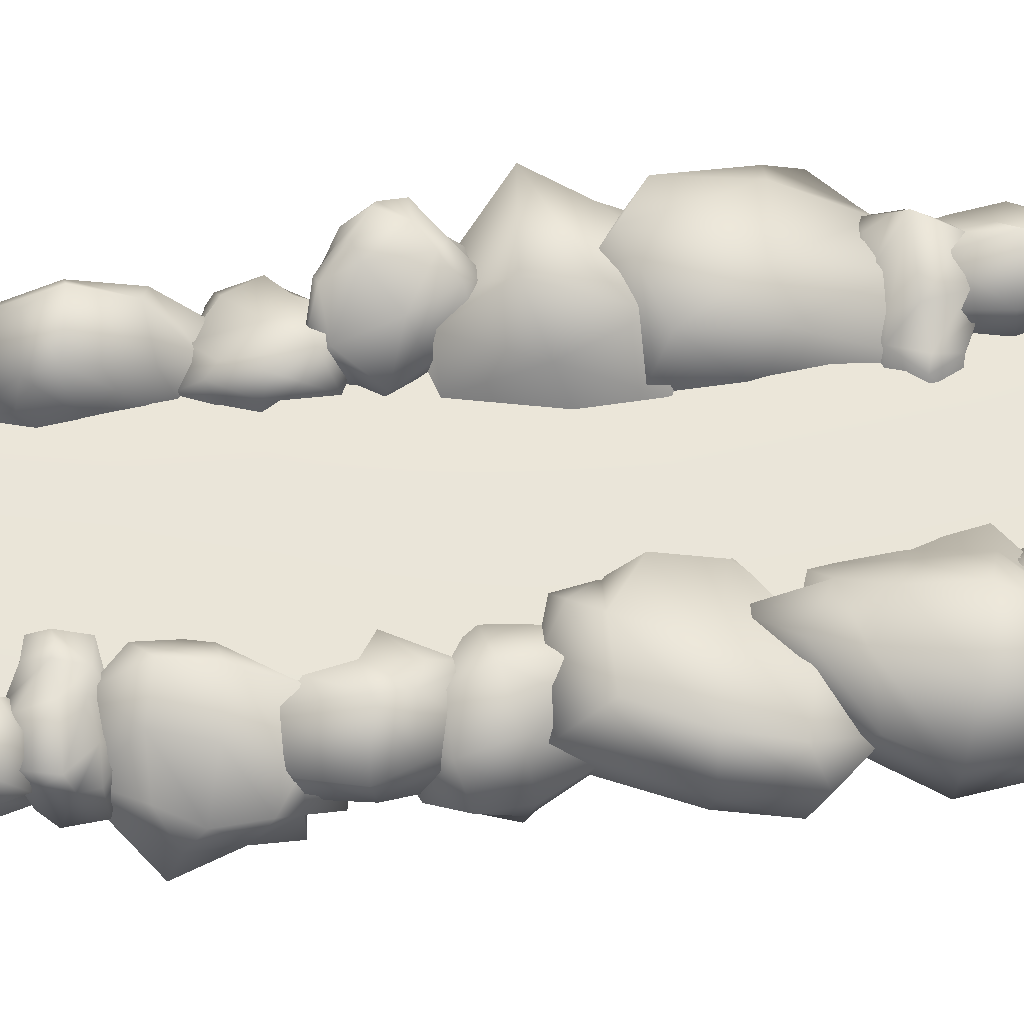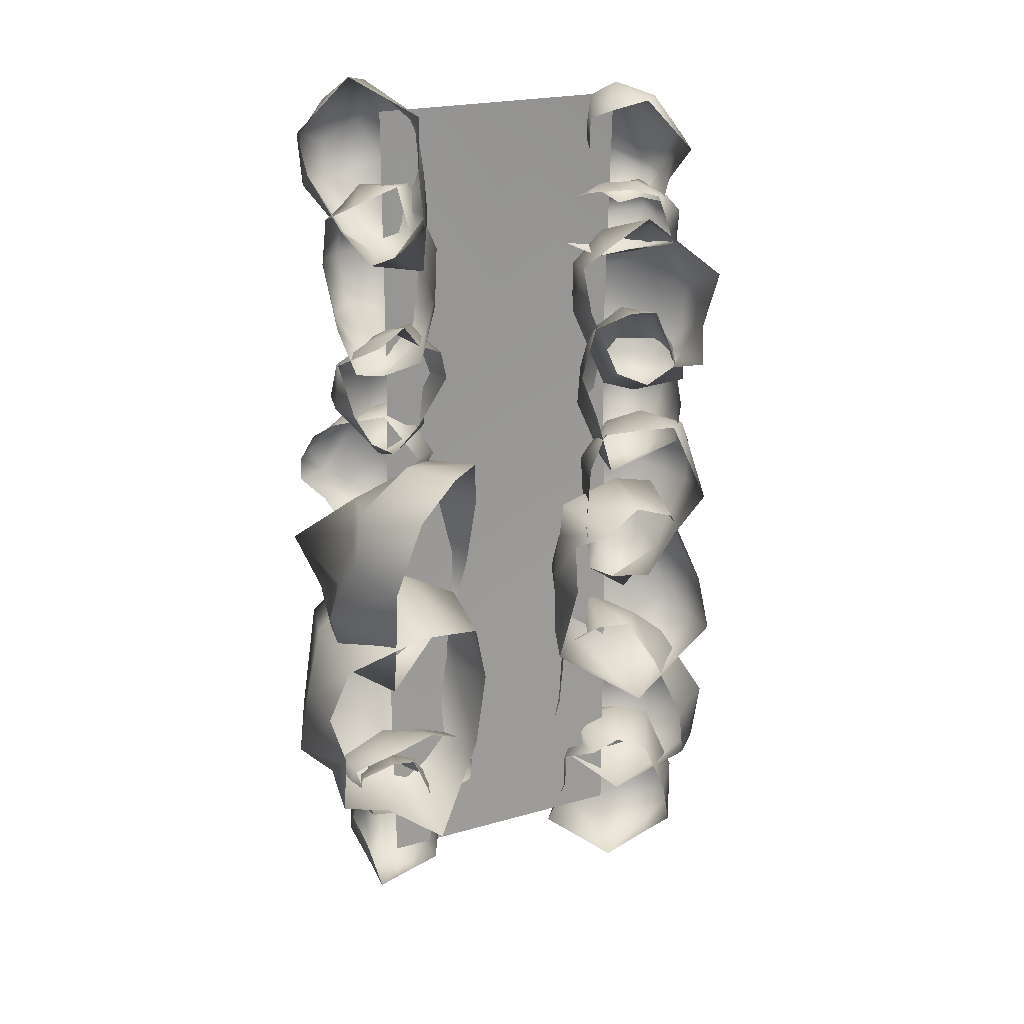
<metadata>
{"format":"obj","ext":"obj","renderer":"f3d","projection":"perspective","resolution":1024,"background":"white","views":[{"elev":58.4,"azim":83.1,"up":"+Y"},{"elev":21.0,"azim":-27.5,"up":"+Z"}]}
</metadata>
<code>
o rock_path01_Cube.002
v -5.242 -0.245 1.801
v -5.15 0.1045 1.816
v -5.51 -0.2446 1.201
v -5.579 0.1284 1.301
v -4.587 -0.2431 1.434
v -4.67 0.3978 1.317
v -5.126 -0.2459 0.7811
v -5.139 0.3192 0.8469
v -5.646 -0.2363 1.695
v -5.239 0.0339 1.791
v -5.415 0.1868 1.576
v -5.6 -0.03318 1.222
v -5.343 -0.2357 0.9112
v -5.332 0.2273 1.131
v -5.141 0.07728 0.6951
v -4.871 -0.2404 1.018
v -4.78 0.447 1.028
v -4.609 0.1874 1.382
v -4.856 -0.2357 1.774
v -4.875 0.2702 1.623
v -5.132 0.2795 1.319
v -4.708 0.1233 1.668
v -4.813 0.07386 1.912
v -4.663 0.09316 0.9065
v -5.375 0.05605 0.9791
v -5.549 0.03973 1.62
v -4.998 -0.2407 1.961
v -5.042 0.05557 1.874
v -4.785 0.2176 1.719
v -4.637 -0.2393 1.681
v -5.587 -0.08906 -2.957
v -5.286 0.2788 -2.843
v -5.278 -0.04201 -3.84
v -5.225 0.394 -3.522
v -4.852 -0.2655 -2.747
v -4.723 0.26 -2.82
v -4.747 -0.1843 -3.581
v -4.693 0.3326 -3.429
v -5.434 -0.06602 -3.324
v -5.485 0.1869 -2.947
v -5.292 0.3345 -3.196
v -5.242 0.2736 -3.808
v -4.946 -0.1215 -3.682
v -5.012 0.5339 -3.464
v -4.726 0.136 -3.615
v -4.726 -0.2233 -3.246
v -4.585 0.3914 -3.186
v -4.704 0.0278 -2.789
v -5.199 -0.2297 -2.404
v -5.069 0.3586 -2.776
v -4.931 0.7423 -3.237
v -4.894 0.009524 -2.525
v -5.179 0.04549 -2.418
v -4.616 0.06886 -3.22
v -4.869 0.1943 -3.79
v -5.454 0.312 -3.306
v -5.497 -0.158 -2.523
v -5.383 0.2158 -2.646
v -5.109 0.1078 -2.534
v -5.002 -0.2734 -2.408
v -3.17 -0.02024 -3.235
v -2.845 0.5375 -3.039
v -2.628 -0.007075 -4.226
v -2.743 0.3637 -3.733
v -2.439 -0.385 -2.815
v -2.146 0.3034 -2.836
v -2.079 -0.3113 -3.785
v -1.9 0.2961 -3.621
v -3.283 0.1377 -3.709
v -3.027 0.3232 -3.163
v -2.881 0.4884 -3.427
v -2.602 0.2339 -4.109
v -2.273 -0.1884 -3.95
v -2.286 0.3922 -3.72
v -1.864 0.03703 -3.777
v -2.175 -0.3586 -3.372
v -1.966 0.2908 -3.244
v -2.224 -0.04265 -2.607
v -2.926 -0.1814 -2.862
v -2.577 0.4085 -2.837
v -2.404 0.4079 -3.309
v -2.499 0.06964 -2.53
v -2.95 0.211 -2.635
v -1.916 -0.05702 -3.294
v -2.088 0.177 -4.045
v -3.045 0.3776 -3.593
v -3.196 -0.08201 -2.884
v -2.912 0.3269 -2.883
v -2.654 0.4089 -2.672
v -2.714 -0.3011 -2.703
v -4.745 -0.1393 -2.234
v -4.741 0.2583 -2.438
v -5.582 -0.1985 -2.407
v -5.372 0.2504 -2.398
v -4.634 -0.1246 -2.943
v -4.797 0.3476 -2.943
v -5.405 -0.182 -2.932
v -5.354 0.3089 -2.891
v -5.097 -0.1565 -2.327
v -4.792 0.1234 -2.27
v -5.063 0.2438 -2.385
v -5.607 0.09095 -2.378
v -5.476 -0.1804 -2.733
v -5.371 0.4221 -2.564
v -5.486 0.09734 -2.883
v -5.102 -0.1531 -2.994
v -5.161 0.4232 -3.001
v -4.736 0.1525 -3.01
v -4.285 -0.0949 -2.664
v -4.724 0.3795 -2.621
v -5.212 0.6601 -2.618
v -4.472 0.1489 -2.873
v -4.342 0.1481 -2.625
v -5.139 0.1281 -3.035
v -5.63 0.09173 -2.726
v -5.136 0.1752 -2.234
v -4.361 -0.1068 -2.374
v -4.543 0.2204 -2.386
v -4.465 0.1947 -2.662
v -4.31 -0.09856 -2.847
v -5.442 -0.6364 -2.643
v -5.562 0.123 -2.529
v -4.505 -0.6357 -2.157
v -4.533 0.1748 -2.407
v -5.798 -0.6324 -1.123
v -5.58 0.7603 -1.074
v -4.499 -0.6383 -0.9623
v -4.553 0.5894 -1.079
v -4.872 -0.6175 -3.09
v -5.435 -0.03045 -2.623
v -5.009 0.3019 -2.571
v -4.426 -0.1762 -2.323
v -4.389 -0.6162 -1.479
v -4.635 0.3897 -1.788
v -4.392 0.0638 -0.8568
v -5.038 -0.6264 -0.9311
v -5.151 0.8672 -0.8102
v -5.718 0.3031 -1.08
v -5.851 -0.6162 -2.026
v -5.671 0.4831 -1.832
v -5.058 0.5032 -1.767
v -5.907 0.1637 -1.65
v -6.044 0.05638 -2.167
v -5.156 0.0983 -0.4557
v -4.425 0.01766 -1.628
v -4.903 -0.01781 -2.835
v -5.887 -0.6271 -2.516
v -5.746 0.01662 -2.453
v -5.873 0.3686 -1.841
v -6.001 -0.6241 -1.562
v -5.485 -1.038 -0.2674
v -5.581 -0.3087 0.1195
v -5.178 -0.2443 -1.615
v -5.65 0.1832 -0.9479
v -4.402 -0.4549 0.2498
v -4.893 0.3302 0.3232
v -4.377 0.1149 -1.069
v -4.948 0.7045 -0.6501
v -5.332 -0.6745 -0.82
v -5.703 -0.6052 -0.1394
v -5.656 -0.1026 -0.4479
v -5.522 0.1461 -1.46
v -4.688 -0.007003 -1.277
v -5.571 0.5708 -0.7459
v -4.745 0.5205 -1.025
v -4.305 -0.04694 -0.521
v -4.892 0.7985 -0.1993
v -4.586 0.07408 0.3123
v -4.855 -0.9712 0.7212
v -5.423 0.01228 0.3189
v -5.73 0.8099 -0.2859
v -4.788 -0.2837 0.6836
v -5.168 -0.6262 0.7846
v -4.534 0.4066 -0.3593
v -4.985 0.4903 -1.339
v -5.82 -0.2741 -0.686
v -5.294 -1.192 0.4541
v -5.618 -0.578 0.3953
v -5.163 -0.424 0.6326
v -4.569 -0.7856 0.7613
v -2.451 -0.8452 -0.2741
v -2.184 -0.2859 -0.3284
v -2.393 -0.6855 0.7482
v -1.93 -0.2117 0.4202
v -3.117 -0.2896 -0.2825
v -2.635 0.2287 -0.1979
v -2.913 -0.2769 0.6291
v -2.526 0.192 0.5082
v -2.203 -0.9627 0.1014
v -2.265 -0.5689 -0.2825
v -1.998 -0.3091 0.04695
v -2.146 -0.4392 0.6935
v -2.709 -0.4239 0.6765
v -2.143 0.06989 0.5094
v -2.726 0.0242 0.6612
v -3.04 -0.2315 0.2798
v -2.603 0.3098 0.1942
v -2.945 0.0372 -0.371
v -2.95 -0.513 -0.7467
v -2.413 -0.0605 -0.3727
v -2.211 0.1381 0.1161
v -2.848 -0.06631 -0.6108
v -2.698 -0.3186 -0.9733
v -2.951 0.1444 0.2755
v -2.454 -0.1648 0.782
v -2.076 -0.6189 0.09352
v -2.671 -0.7432 -0.7058
v -2.385 -0.4153 -0.5801
v -2.503 -0.09223 -0.6469
v -3.111 -0.3715 -0.6848
v -3.193 -0.2996 1.249
v -2.81 0.07957 1.379
v -2.838 -0.2835 0.2466
v -2.726 0.2022 0.6073
v -2.384 -0.5867 1.487
v -2.175 -0.009031 1.405
v -2.256 -0.5076 0.5402
v -2.134 0.06939 0.7136
v -3.017 -0.292 0.8319
v -3.044 -0.000392 1.26
v -2.809 0.1432 0.9777
v -2.759 0.06841 0.2826
v -2.473 -0.413 0.4263
v -2.469 0.3348 0.6738
v -2.193 -0.1487 0.5019
v -2.237 -0.5542 0.9213
v -2.004 0.1228 0.9894
v -2.182 -0.2734 1.44
v -2.772 -0.5047 1.877
v -2.555 0.1438 1.454
v -2.352 0.5602 0.9316
v -2.398 -0.2713 1.739
v -2.716 -0.1966 1.861
v -2.078 -0.2375 0.9508
v -2.348 -0.06573 0.3036
v -2.995 0.1372 0.8522
v -3.099 -0.3883 1.741
v -2.926 0.02003 1.601
v -2.63 -0.1346 1.729
v -2.555 -0.5776 1.872
v -2.147 -0.7477 1.73
v -1.993 -0.1203 1.534
v -2.528 -0.361 2.721
v -2.187 -0.1745 2.228
v -2.926 -0.5015 1.31
v -2.658 0.1972 1.332
v -3.134 -0.1983 2.28
v -2.84 0.3626 2.116
v -1.956 -0.7124 2.204
v -2.011 -0.4011 1.658
v -2.001 -0.1809 1.922
v -2.379 -0.1701 2.604
v -2.909 -0.2449 2.445
v -2.496 0.1634 2.215
v -3.046 0.2018 2.272
v -3.098 -0.2987 1.867
v -2.796 0.3131 1.739
v -2.843 -0.1057 1.102
v -2.434 -0.6939 1.357
v -2.276 -0.02666 1.332
v -2.4 0.09276 1.804
v -2.567 -0.2162 1.025
v -2.145 -0.4282 1.13
v -3.074 0.09805 1.789
v -2.788 0.1465 2.54
v -1.961 -0.3741 2.088
v -2.172 -0.8096 1.379
v -2.092 -0.3182 1.378
v -2.219 -0.08045 1.167
v -2.67 -0.6321 1.198
v -2.359 -0.4176 3.092
v -2.134 0.002281 3.258
v -2.693 -0.5542 3.856
v -2.362 -0.2951 3.647
v -2.839 0.05164 2.949
v -2.546 0.3972 3.277
v -3.057 -0.1563 3.663
v -2.744 0.1854 3.819
v -2.27 -0.6386 3.392
v -2.202 -0.2107 3.206
v -2.193 -0.1999 3.462
v -2.543 -0.4203 3.872
v -2.92 -0.2968 3.742
v -2.535 -0.03678 3.79
v -2.935 0.06286 3.839
v -2.998 -0.04146 3.372
v -2.676 0.3127 3.572
v -2.698 0.3557 3.003
v -2.517 -0.1711 2.893
v -2.302 0.1965 3.179
v -2.429 0.08365 3.513
v -2.505 0.2745 2.909
v -2.242 0.02781 2.878
v -2.915 0.2179 3.504
v -2.786 -0.1335 3.975
v -2.211 -0.3914 3.475
v -2.346 -0.2962 2.855
v -2.216 -0.02637 3.076
v -2.25 0.2268 3.056
v -2.66 -0.02275 2.825
v -4.812 -0.4983 2.197
v -4.746 0.05078 2.064
v -5.023 -0.2008 3.225
v -4.7 0.1957 2.855
v -5.554 -0.02402 1.953
v -5.217 0.5088 2.038
v -5.57 0.1299 2.924
v -5.18 0.5917 2.746
v -4.917 -0.3511 2.625
v -4.664 -0.1896 2.186
v -4.695 0.09111 2.475
v -4.787 0.08433 3.188
v -5.357 0.01391 3.041
v -4.754 0.4869 2.787
v -5.319 0.4062 2.963
v -5.62 0.1156 2.533
v -5.218 0.7305 2.463
v -5.427 0.3372 2.002
v -5.243 -0.2863 1.553
v -4.855 0.2973 1.987
v -4.645 0.7234 2.523
v -5.289 0.163 1.695
v -5.029 -0.04687 1.57
v -5.463 0.4437 2.503
v -5.154 0.3329 3.167
v -4.583 -0.06295 2.604
v -4.943 -0.478 1.693
v -4.721 -0.08093 1.836
v -5.033 0.06135 1.705
v -5.439 -0.1565 1.558
v -4.959 -0.5205 3.407
v -4.687 -0.005174 3.191
v -5.332 0.08777 4.159
v -4.768 0.4436 3.841
v -5.553 -0.1671 2.883
v -5.143 0.4161 2.876
v -5.748 0.2913 3.673
v -5.34 0.7209 3.492
v -4.893 -0.4074 3.853
v -4.783 -0.2473 3.335
v -4.674 0.1785 3.568
v -5.081 0.3259 4.088
v -5.585 0.2233 3.858
v -4.994 0.6886 3.695
v -5.588 0.6045 3.621
v -5.717 0.1501 3.327
v -5.277 0.6685 3.159
v -5.355 0.1117 2.717
v -5.21 -0.5378 2.687
v -4.872 0.128 2.961
v -4.891 0.5589 3.326
v -5.168 -0.06733 2.614
v -4.884 -0.4211 2.506
v -5.63 0.4935 3.174
v -5.394 0.5459 3.91
v -4.769 -0.08628 3.727
v -4.978 -0.6671 2.934
v -4.765 -0.2693 2.98
v -4.84 -0.03982 2.727
v -5.38 -0.4175 2.607
v -5.066 0.04583 3.846
v -2.703 0.04583 3.846
v -5.066 0.04583 -3.526
v -2.703 0.04583 -3.526
v -5.066 0.1308 -1.069
v -5.066 0.02112 1.389
v -2.703 0.1627 1.389
v -2.703 0.04583 -1.069
v -3.884 0.04583 3.846
v -3.884 0.04583 -3.526
v -3.884 0.1627 1.389
v -3.884 0.1308 -1.069
v -2.909 -0.08346 2.352
v -2.728 0.197 2.523
v -2.35 -0.5122 2.496
v -2.289 -0.1006 2.49
v -2.98 -0.02201 2.947
v -2.648 0.2339 2.947
v -2.467 -0.4184 2.938
v -2.275 -0.05113 2.903
v -2.67 -0.2585 2.43
v -2.754 0.07876 2.382
v -2.509 0.03774 2.478
v -2.199 -0.3208 2.472
v -2.416 -0.4502 2.771
v -2.211 0.02026 2.629
v -2.281 -0.2604 2.896
v -2.665 -0.2584 2.989
v -2.357 0.118 2.995
v -2.78 0.125 3.003
v -3.211 0.1604 2.713
v -2.684 0.2898 2.676
v -2.213 0.2608 2.674
v -2.967 0.2446 2.888
v -3.058 0.3042 2.68
v -2.51 -0.07824 3.024
v -2.182 -0.3311 2.764
v -2.49 -0.04384 2.352
v -3.163 0.1168 2.469
v -2.884 0.2619 2.479
v -2.951 0.2803 2.711
v -3.195 0.1464 2.866
v -5.557 0.4153 0.2026
v -5.21 0.7047 0.2563
v -5.073 -0.02669 0.1565
v -4.873 0.2959 0.05759
v -5.468 0.3366 0.9434
v -5.186 0.5361 0.9778
v -4.88 -0.2044 0.6991
v -4.615 0.1514 0.6244
v -5.375 0.2608 -0.1407
v -5.378 0.5862 0.166
v -5.066 0.5517 0.1164
v -4.922 0.122 0.06442
v -4.909 -0.1648 0.4128
v -4.773 0.168 0.3676
v -4.694 -0.1589 0.705
v -5.106 0.009001 1.064
v -4.821 0.3855 0.9431
v -5.263 0.4989 1.007
v -5.722 0.5767 0.5745
v -5.274 0.5919 0.7126
v -4.907 0.5088 0.4777
v -5.432 0.5923 0.8333
v -5.561 0.7447 0.6137
v -4.856 0.2327 1.127
v -4.787 0.0273 0.3762
v -5.202 0.3851 -0.05688
v -5.727 0.5767 0.3765
v -5.45 0.7102 0.3791
v -5.393 0.668 0.761
v -5.628 0.4812 0.8124
v -3.359 -0.5636 -0.828
v -3.219 0.3138 -0.737
v -2.632 -0.5636 -2.134
v -2.973 -0.03538 -1.593
v -2.31 -0.5606 -0.2129
v -2.258 0.4026 -0.4373
v -1.839 -0.565 -1.502
v -1.903 0.2971 -1.46
v -3.542 -0.5494 -1.48
v -3.341 -0.06229 -0.8325
v -3.219 0.1344 -1.224
v -2.717 -0.2285 -2.049
v -2.126 -0.5485 -1.742
v -2.42 0.2111 -1.6
v -1.731 -0.04188 -1.593
v -1.961 -0.5561 -0.951
v -2.005 0.361 -0.968
v -2.211 0.008274 -0.04434
v -3.005 -0.5485 -0.3106
v -2.84 0.3333 -0.4509
v -2.598 0.2859 -1.067
v -2.608 0.03966 0.03615
v -3.226 -0.02284 -0.1216
v -1.781 -0.05127 -0.9407
v -2.057 -0.04577 -1.969
v -3.362 -0.1186 -1.403
v -3.383 -0.5566 -0.3557
v -3.216 0.06918 -0.4761
v -2.947 0.3423 -0.2342
v -2.696 -0.5544 -0.08085
v -3.232 0.01904 -2.232
v -2.697 0.5486 -2.095
v -2.633 -0.1604 -3.343
v -2.362 0.6406 -3.009
v -2.436 -0.5227 -1.771
v -1.944 0.1944 -1.891
v -2.087 -0.559 -2.866
v -1.713 0.0919 -2.734
v -3.27 0.1426 -2.789
v -2.974 0.3364 -2.207
v -2.612 0.6389 -2.597
v -2.444 0.229 -3.301
v -2.286 -0.3981 -3.05
v -1.951 0.4801 -2.93
v -1.784 -0.2435 -2.879
v -2.151 -0.5816 -2.41
v -1.694 0.1439 -2.314
v -2.151 -0.1776 -1.635
v -2.928 -0.2791 -1.394
v -2.402 0.3885 -1.88
v -2.024 0.5454 -2.442
v -2.395 -0.03521 -1.441
v -2.873 0.1475 -1.179
v -1.754 -0.3377 -2.318
v -2.017 -0.04238 -3.186
v -2.92 0.4189 -2.719
v -3.243 -0.06333 -1.627
v -2.897 0.348 -1.776
v -2.531 0.3564 -1.548
v -2.701 -0.4262 -1.352
f 26 11 4 12
f 25 14 8 15
f 24 17 6 18
f 23 29 28
f 22 29 23
f 21 11 2 20
f 17 21 20 6
f 8 14 21 17
f 14 4 11 21
f 28 29 20 2
f 27 28 10 1
f 19 23 28 27
f 5 18 22 30
f 18 29 22
f 16 24 18 5
f 7 15 24 16
f 15 8 17 24
f 13 25 15 7
f 3 12 25 13
f 12 4 14 25
f 9 26 12 3
f 1 10 26 9
f 10 2 11 26
f 30 22 23 19
f 2 10 28
f 29 18 6 20
f 56 41 34 42
f 55 44 38 45
f 54 47 36 48
f 53 59 58
f 52 59 53
f 51 41 32 50
f 47 51 50 36
f 38 44 51 47
f 44 34 41 51
f 58 59 50 32
f 57 58 40 31
f 49 53 58 57
f 35 48 52 60
f 48 36 59 52
f 46 54 48 35
f 37 45 54 46
f 45 38 47 54
f 43 55 45 37
f 33 42 55 43
f 42 34 44 55
f 39 56 42 33
f 31 40 56 39
f 40 32 41 56
f 60 52 53 49
f 32 40 58
f 59 36 50
f 86 71 64
f 85 74 68 75
f 84 77 66 78
f 83 89 88
f 82 89 83
f 81 71 62 80
f 77 81 80 66
f 68 74 81 77
f 74 64 71 81
f 88 89 80 62
f 87 88 70 61
f 79 83 88 87
f 65 78 82 90
f 78 89 82
f 76 84 78 65
f 67 75 84 76
f 75 68 77 84
f 73 85 75 67
f 63 72 85 73
f 72 64 74 85
f 69 86 72 63
f 61 70 86 69
f 70 62 71 86
f 90 82 83 79
f 89 78 66 80
f 62 70 88
f 64 72 86
f 116 101 94 102
f 115 104 98 105
f 114 107 96 108
f 113 119 118
f 112 119 113
f 111 101 92 110
f 107 111 110 96
f 98 104 111 107
f 104 94 101 111
f 118 119 110 92
f 117 118 100 91
f 109 113 118 117
f 95 108 112 120
f 108 96 119 112
f 106 114 108 95
f 97 105 114 106
f 105 98 107 114
f 103 115 105 97
f 93 102 115 103
f 102 94 104 115
f 99 116 102 93
f 91 100 116 99
f 100 92 101 116
f 120 112 113 109
f 92 100 118
f 119 96 110
f 146 131 124 132
f 145 134 128 135
f 144 137 126 138
f 143 149 148
f 142 149 143
f 141 131 122 140
f 137 141 140 126
f 128 134 141 137
f 134 124 131 141
f 148 149 140 122
f 147 148 130 121
f 139 143 148 147
f 125 138 142 150
f 138 149 142
f 136 144 138 125
f 127 135 144 136
f 135 128 137 144
f 133 145 135 127
f 123 132 145 133
f 132 124 134 145
f 129 146 132 123
f 121 130 146 129
f 130 122 131 146
f 150 142 143 139
f 122 130 148
f 149 138 126 140
f 176 161 154 162
f 175 164 158 165
f 174 167 156 168
f 173 179 178
f 172 179 173
f 171 161 152 170
f 167 171 170 156
f 158 164 171 167
f 164 154 161 171
f 178 179 170 152
f 177 178 160 151
f 169 173 178 177
f 155 168 172 180
f 168 156 179 172
f 166 174 168 155
f 157 165 174 166
f 165 158 167 174
f 163 175 165 157
f 153 162 175 163
f 162 154 164 175
f 159 176 162 153
f 151 160 176 159
f 160 152 161 176
f 180 172 173 169
f 152 160 178
f 179 156 170
f 206 191 184 192
f 205 194 188 195
f 204 197 186 198
f 203 209 208
f 202 209 203
f 201 191 182 200
f 197 201 200 186
f 188 194 201 197
f 194 184 191 201
f 208 209 200 182
f 207 208 190 181
f 199 203 208 207
f 185 198 202 210
f 198 186 209 202
f 196 204 198 185
f 187 195 204 196
f 195 188 197 204
f 193 205 195 187
f 183 192 205 193
f 192 184 194 205
f 189 206 192 183
f 181 190 206 189
f 190 182 191 206
f 210 202 203 199
f 182 190 208
f 209 186 200
f 236 221 214 222
f 235 224 218 225
f 234 227 216 228
f 233 239 238
f 232 239 233
f 231 221 212 230
f 227 231 230 216
f 218 224 231 227
f 224 214 221 231
f 238 239 230 212
f 237 238 220 211
f 229 233 238 237
f 215 228 232 240
f 228 216 239 232
f 226 234 228 215
f 217 225 234 226
f 225 218 227 234
f 223 235 225 217
f 213 222 235 223
f 222 214 224 235
f 219 236 222 213
f 211 220 236 219
f 220 212 221 236
f 240 232 233 229
f 212 220 238
f 239 216 230
f 266 251 244
f 265 254 248 255
f 264 257 246 258
f 263 269 268
f 262 269 263
f 261 251 242 260
f 257 261 260 246
f 248 254 261 257
f 254 244 251 261
f 268 269 260 242
f 267 268 250 241
f 259 263 268 267
f 245 258 262 270
f 258 269 262
f 256 264 258 245
f 247 255 264 256
f 255 248 257 264
f 253 265 255 247
f 243 252 265 253
f 252 244 254 265
f 249 266 252 243
f 241 250 266 249
f 250 242 251 266
f 270 262 263 259
f 269 258 246 260
f 242 250 268
f 244 252 266
f 296 281 274
f 295 284 278 285
f 294 287 276 288
f 293 299 298
f 292 299 293
f 291 281 272 290
f 287 291 290 276
f 278 284 291 287
f 284 274 281 291
f 298 299 290 272
f 297 298 280 271
f 289 293 298 297
f 275 288 292 300
f 288 299 292
f 286 294 288 275
f 277 285 294 286
f 285 278 287 294
f 283 295 285 277
f 273 282 295 283
f 282 274 284 295
f 279 296 282 273
f 271 280 296 279
f 280 272 281 296
f 300 292 293 289
f 299 288 276 290
f 272 280 298
f 274 282 296
f 326 311 304 312
f 325 314 308 315
f 324 317 306 318
f 323 329 328
f 322 329 323
f 321 311 302 320
f 317 321 320 306
f 308 314 321 317
f 314 304 311 321
f 328 329 320 302
f 327 328 310 301
f 319 323 328 327
f 305 318 322 330
f 318 306 329 322
f 316 324 318 305
f 307 315 324 316
f 315 308 317 324
f 313 325 315 307
f 303 312 325 313
f 312 304 314 325
f 309 326 312 303
f 301 310 326 309
f 310 302 311 326
f 330 322 323 319
f 302 310 328
f 329 306 320
f 356 341 334 342
f 355 344 338 345
f 354 347 336 348
f 353 359 358
f 352 359 353
f 351 341 332 350
f 347 351 350 336
f 338 344 351 347
f 344 334 341 351
f 358 359 350 332
f 357 358 340 331
f 349 353 358 357
f 335 348 352 360
f 348 336 359 352
f 346 354 348 335
f 337 345 354 346
f 345 338 347 354
f 343 355 345 337
f 333 342 355 343
f 342 334 344 355
f 339 356 342 333
f 331 340 356 339
f 340 332 341 356
f 360 352 353 349
f 332 340 358
f 359 336 350
f 372 368 364 370
f 369 362 367 371
f 371 367 368 372
f 366 371 372 365
f 361 369 371 366
f 365 372 370 363
f 398 383 376 384
f 397 386 380 387
f 396 389 378 390
f 395 401 400
f 394 401 395
f 393 383 374 392
f 389 393 392 378
f 380 386 393 389
f 386 376 383 393
f 400 401 392 374
f 399 400 382 373
f 391 395 400 399
f 377 390 394 402
f 390 378 401 394
f 388 396 390 377
f 379 387 396 388
f 387 380 389 396
f 385 397 387 379
f 375 384 397 385
f 384 376 386 397
f 381 398 384 375
f 373 382 398 381
f 382 374 383 398
f 402 394 395 391
f 374 382 400
f 401 378 392
f 428 413 406 414
f 427 416 410 417
f 426 419 408 420
f 425 431 430
f 424 431 425
f 423 413 404 422
f 419 423 422 408
f 410 416 423 419
f 416 406 413 423
f 430 431 422 404
f 429 430 412 403
f 421 425 430 429
f 407 420 424 432
f 420 408 431 424
f 418 426 420 407
f 409 417 426 418
f 417 410 419 426
f 415 427 417 409
f 405 414 427 415
f 414 406 416 427
f 411 428 414 405
f 403 412 428 411
f 412 404 413 428
f 432 424 425 421
f 404 412 430
f 431 408 422
f 458 443 436
f 457 446 440 447
f 456 449 438 450
f 455 461 460
f 454 461 455
f 453 443 434 452
f 449 453 452 438
f 440 446 453 449
f 446 436 443 453
f 460 461 452 434
f 459 460 442 433
f 451 455 460 459
f 437 450 454 462
f 450 461 454
f 448 456 450 437
f 439 447 456 448
f 447 440 449 456
f 445 457 447 439
f 435 444 457 445
f 444 436 446 457
f 441 458 444 435
f 433 442 458 441
f 442 434 443 458
f 462 454 455 451
f 461 450 438 452
f 434 442 460
f 436 444 458
f 488 473 466 474
f 487 476 470 477
f 486 479 468 480
f 485 491 490
f 484 491 485
f 483 473 464 482
f 479 483 482 468
f 470 476 483 479
f 476 466 473 483
f 490 491 482 464
f 489 490 472 463
f 481 485 490 489
f 467 480 484 492
f 480 468 491 484
f 478 486 480 467
f 469 477 486 478
f 477 470 479 486
f 475 487 477 469
f 465 474 487 475
f 474 466 476 487
f 471 488 474 465
f 463 472 488 471
f 472 464 473 488
f 492 484 485 481
f 464 472 490
f 491 468 482

</code>
